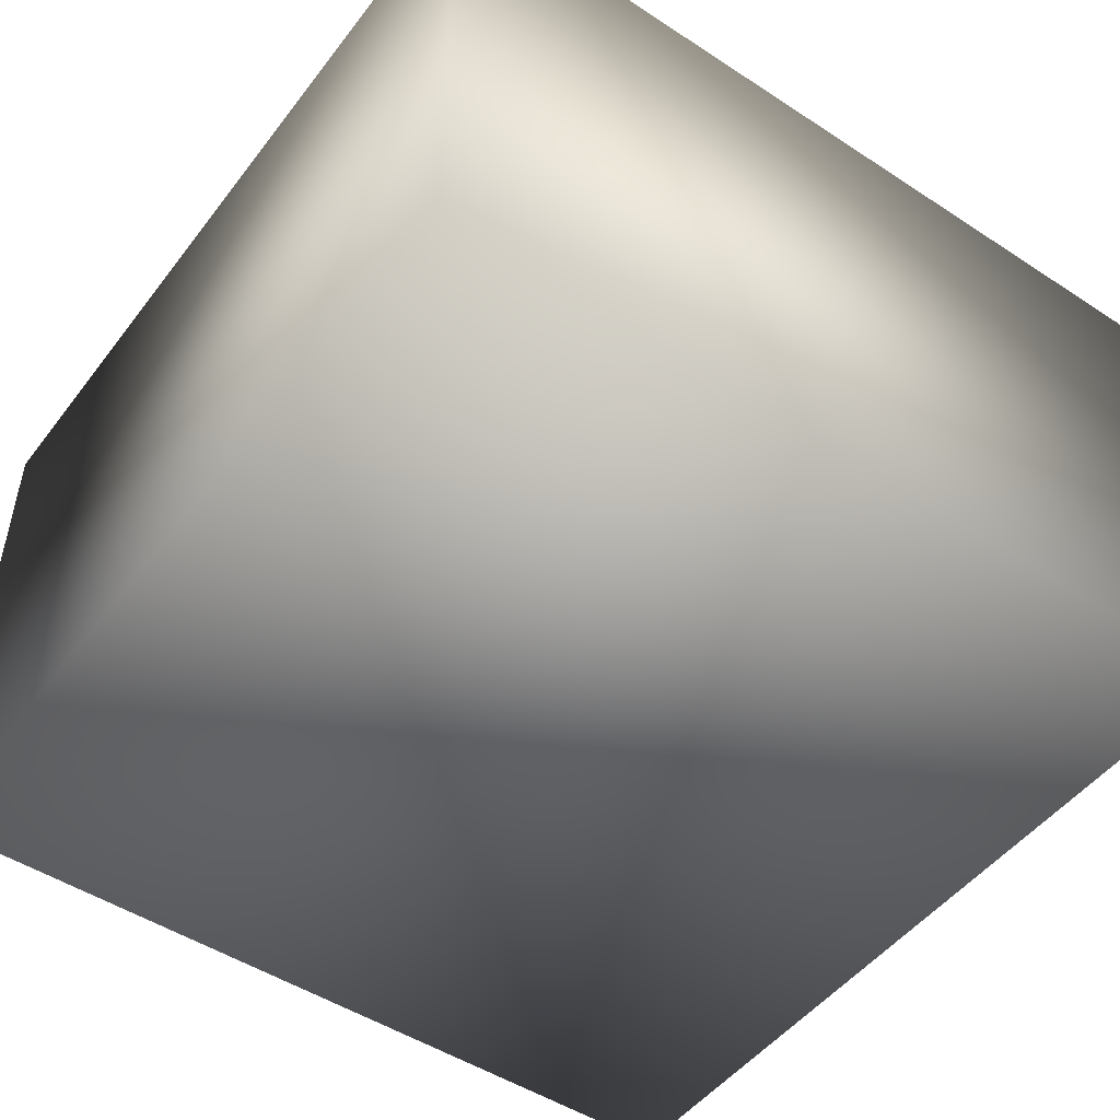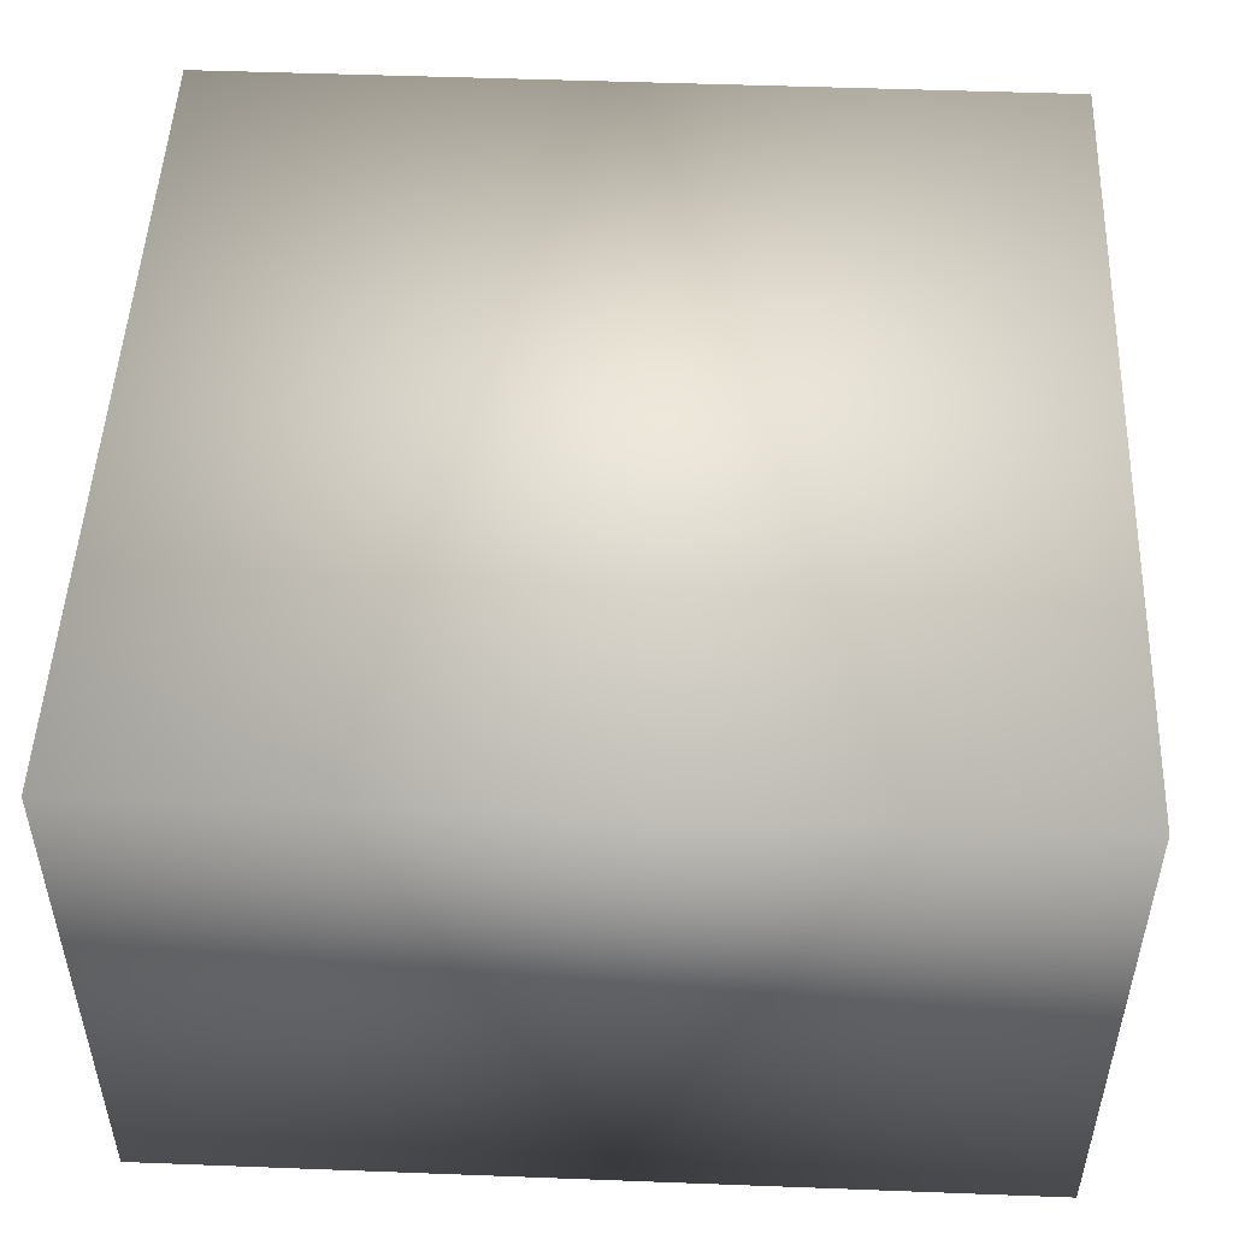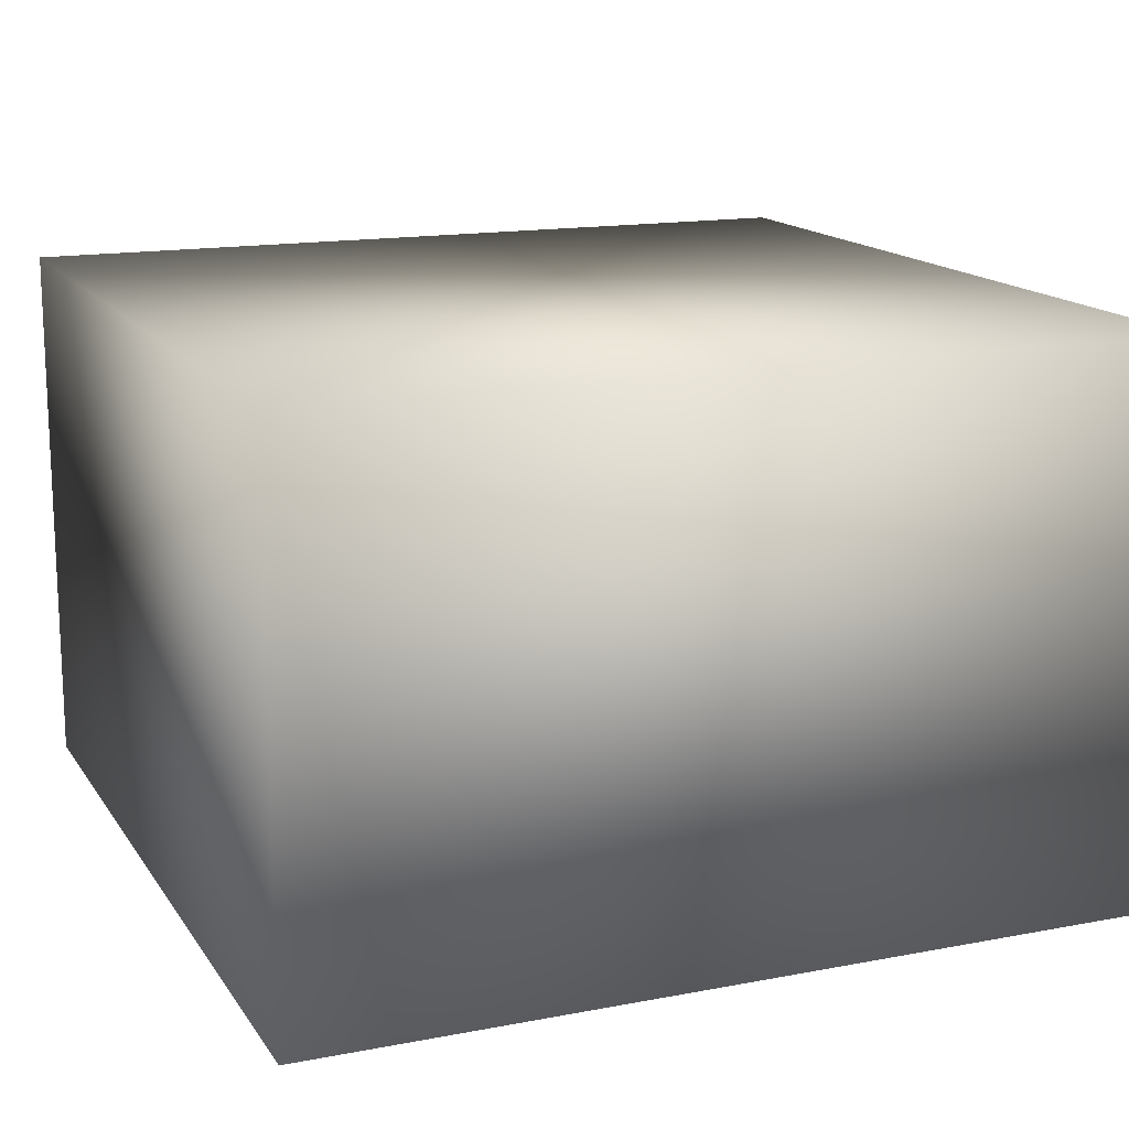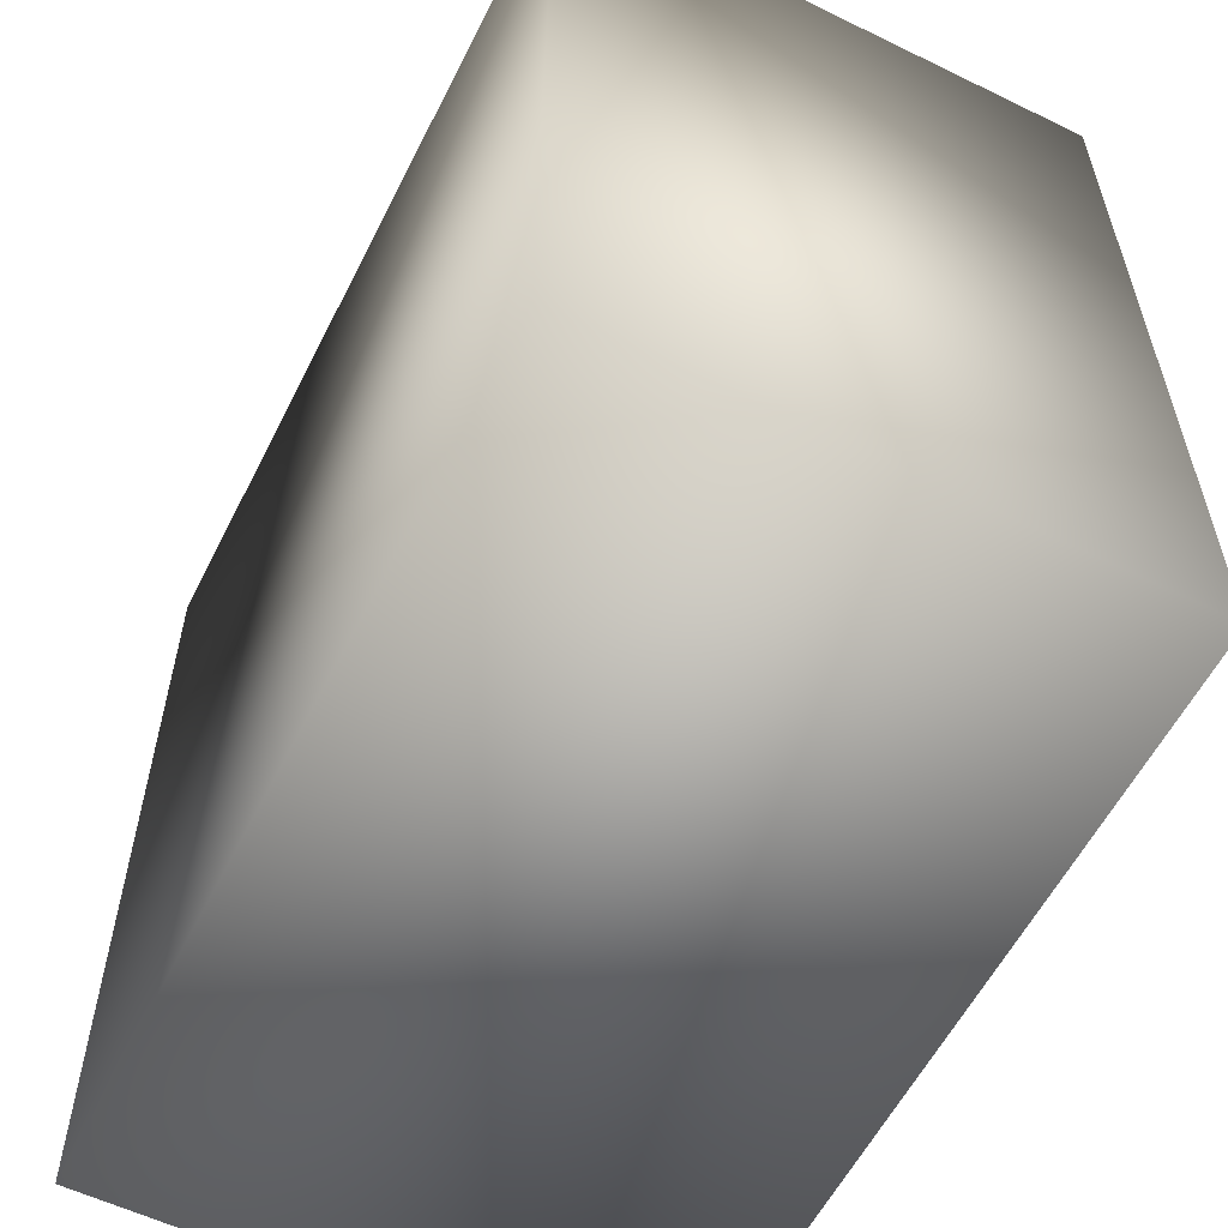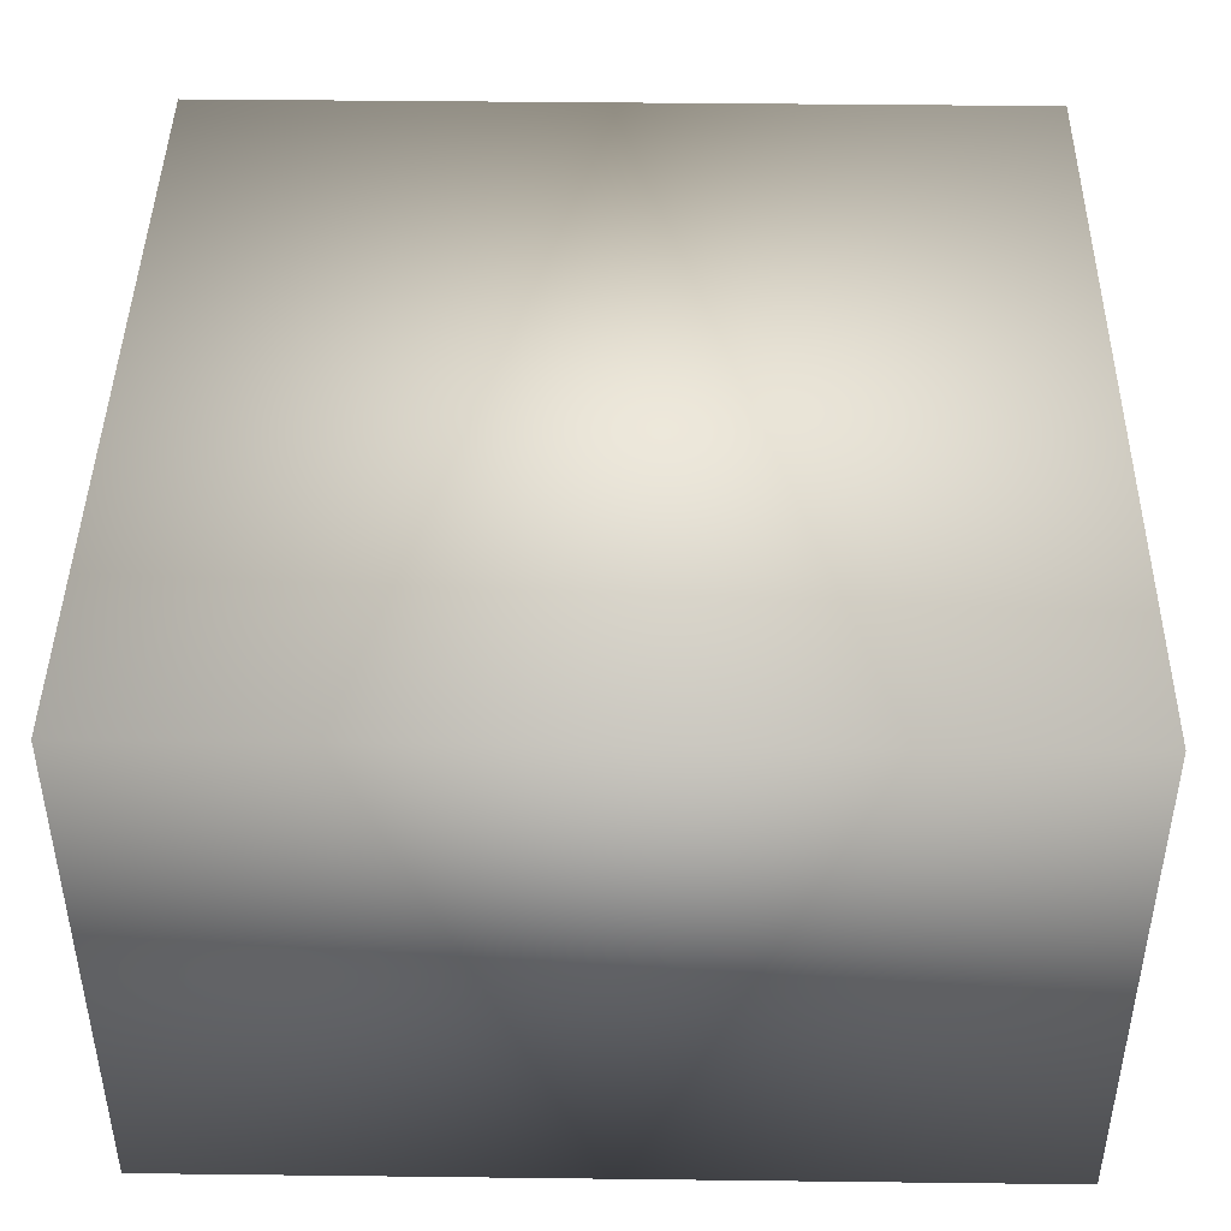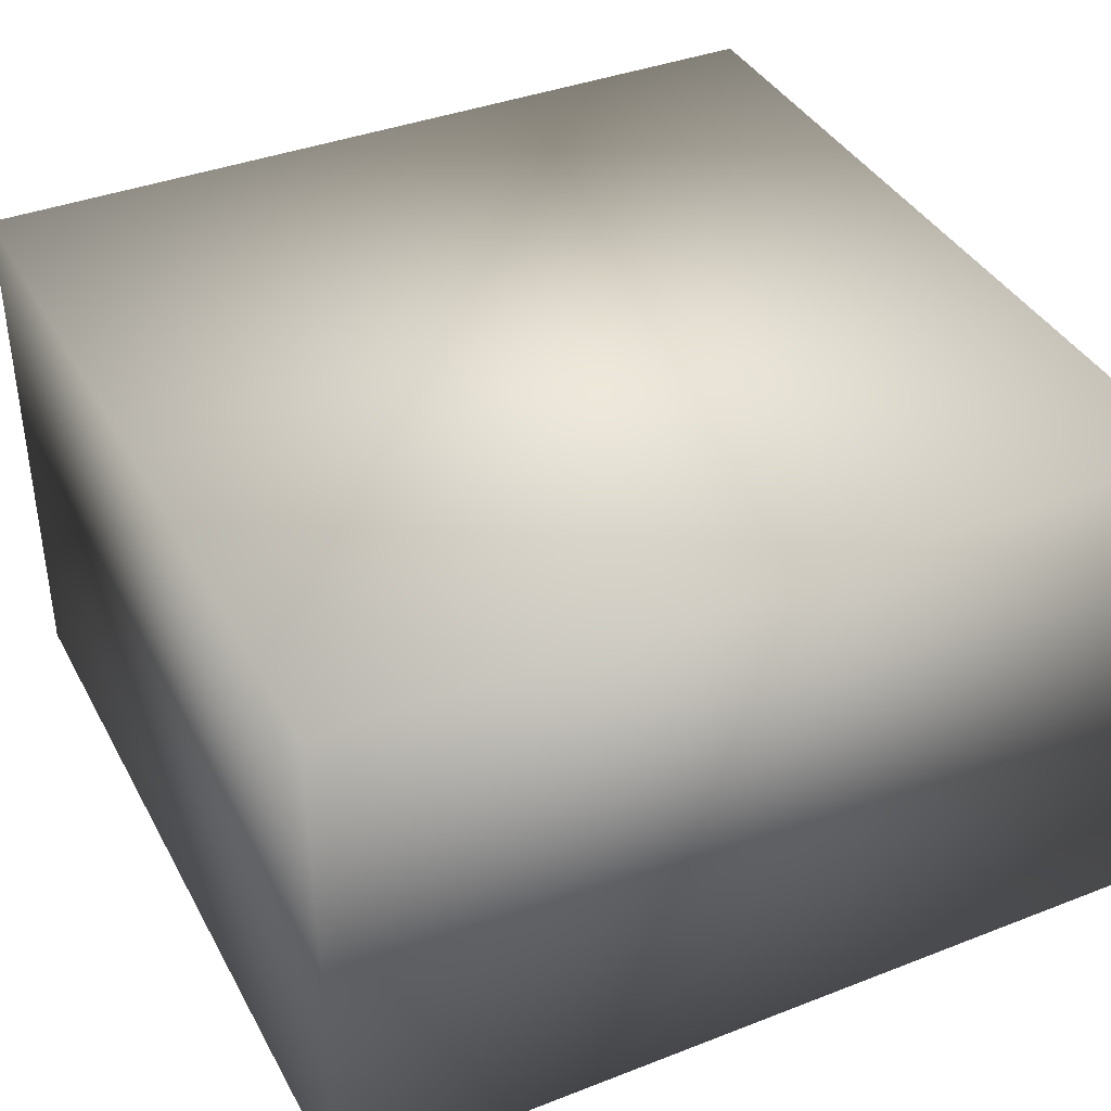
<metadata>
{"format":"obj","ext":"obj","renderer":"f3d","projection":"perspective","resolution":1024,"background":"white","views":[{"elev":-49.2,"azim":-125.9,"up":"+Y"},{"elev":49.7,"azim":-177.6,"up":"+Y"},{"elev":15.2,"azim":-22.2,"up":"+Y"},{"elev":-58.0,"azim":-116.7,"up":"+Z"},{"elev":43.6,"azim":-89.2,"up":"+Y"},{"elev":38.7,"azim":-26.0,"up":"+Y"}]}
</metadata>
<code>
o Clear_Cube.013
v 1.025 0.01635 -1.025
v 1.025 0.01635 1.025
v -1.025 0.01635 -1.025
v -1.025 0.01635 1.025
v -1.025 -1.299 1.025
v 1.025 -1.299 -1.025
v 1.025 -1.299 1.025
v -1.025 -1.299 -1.025
f 2 7 6 1
f 2 1 3 4
f 1 6 8 3
f 8 5 4 3
f 5 7 2 4
f 5 8 6 7

</code>
